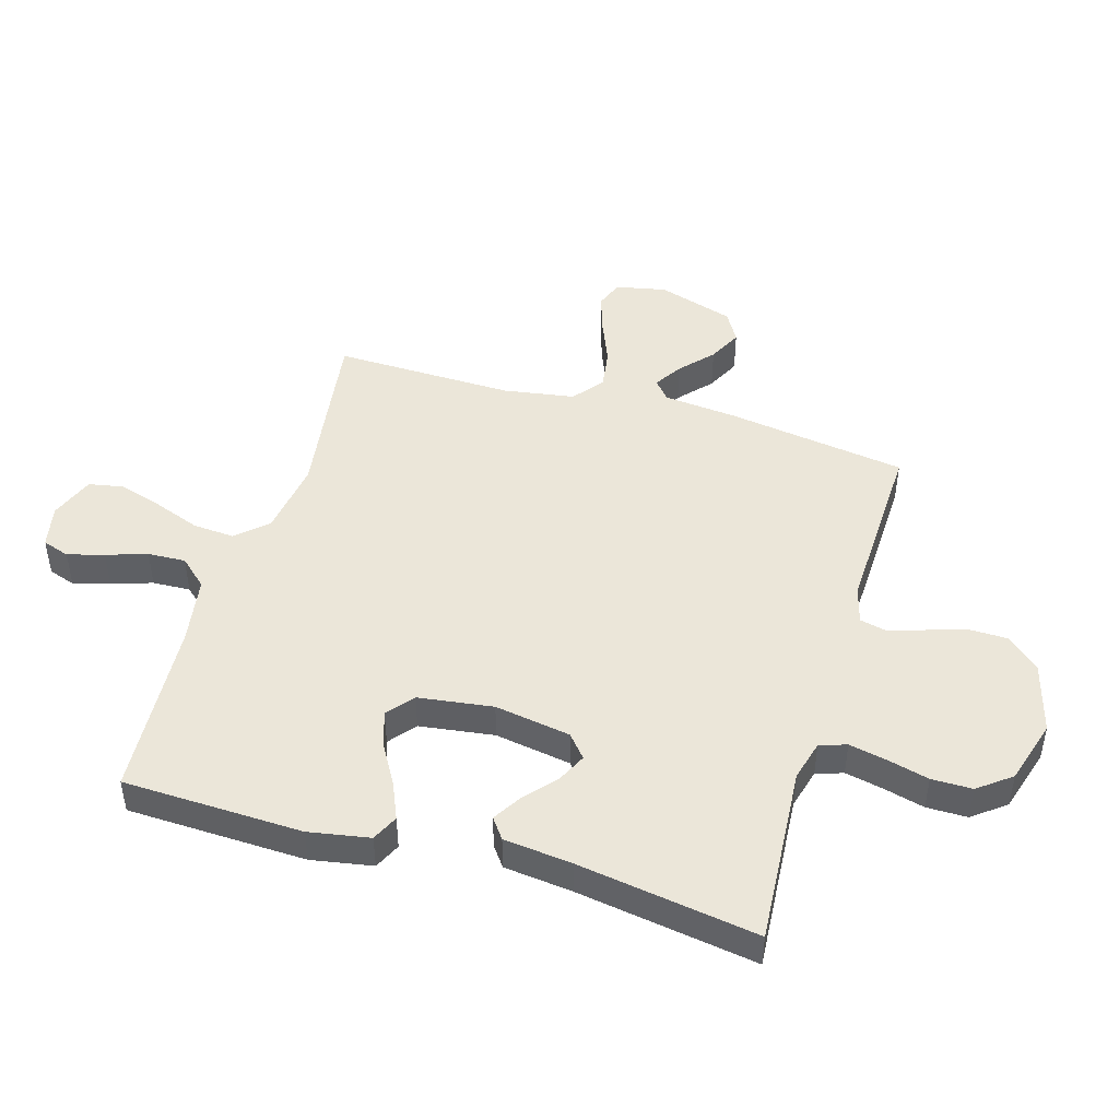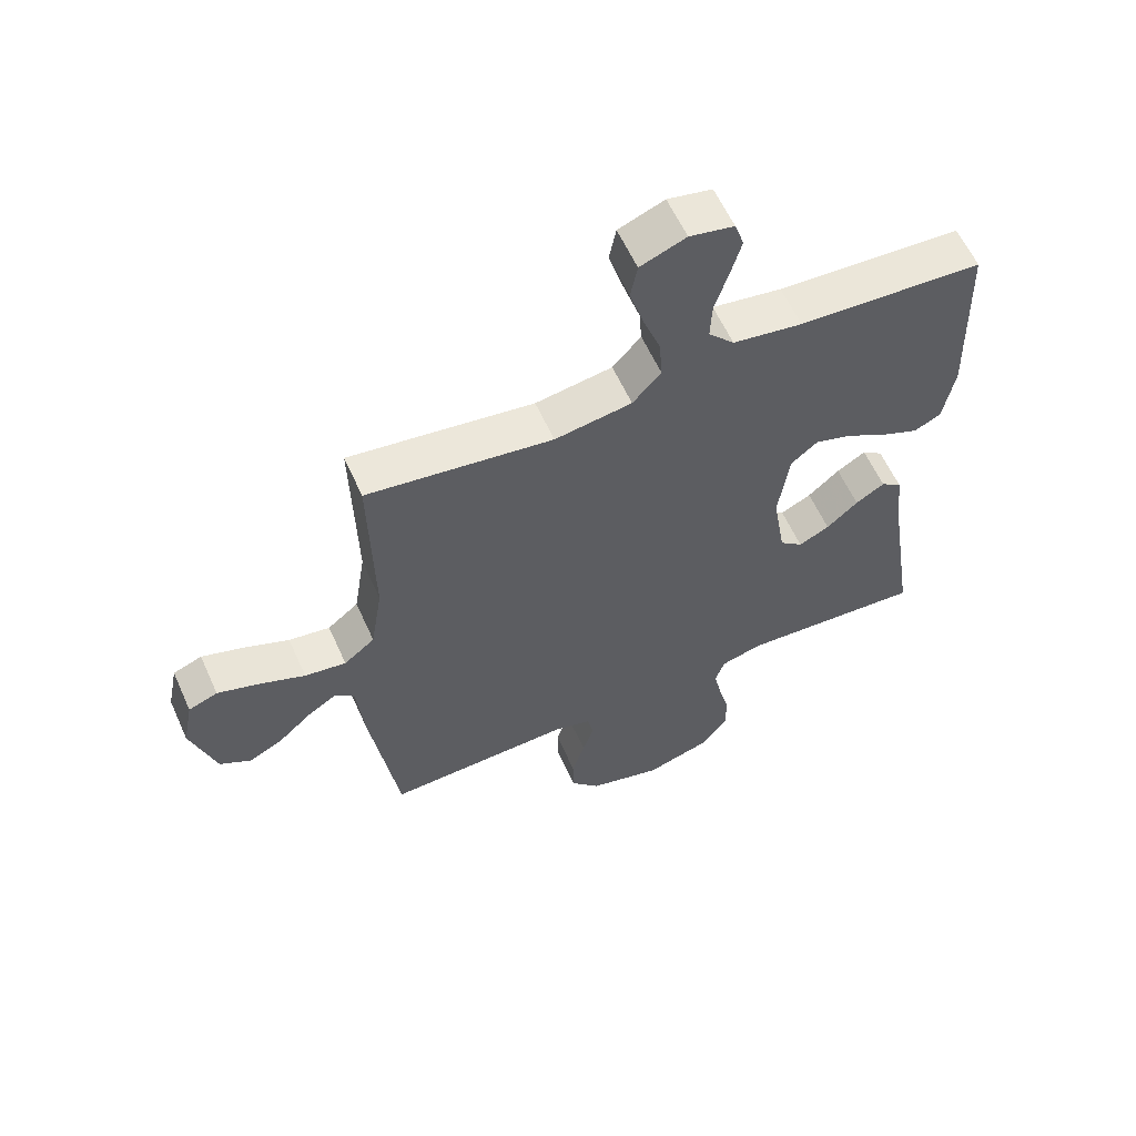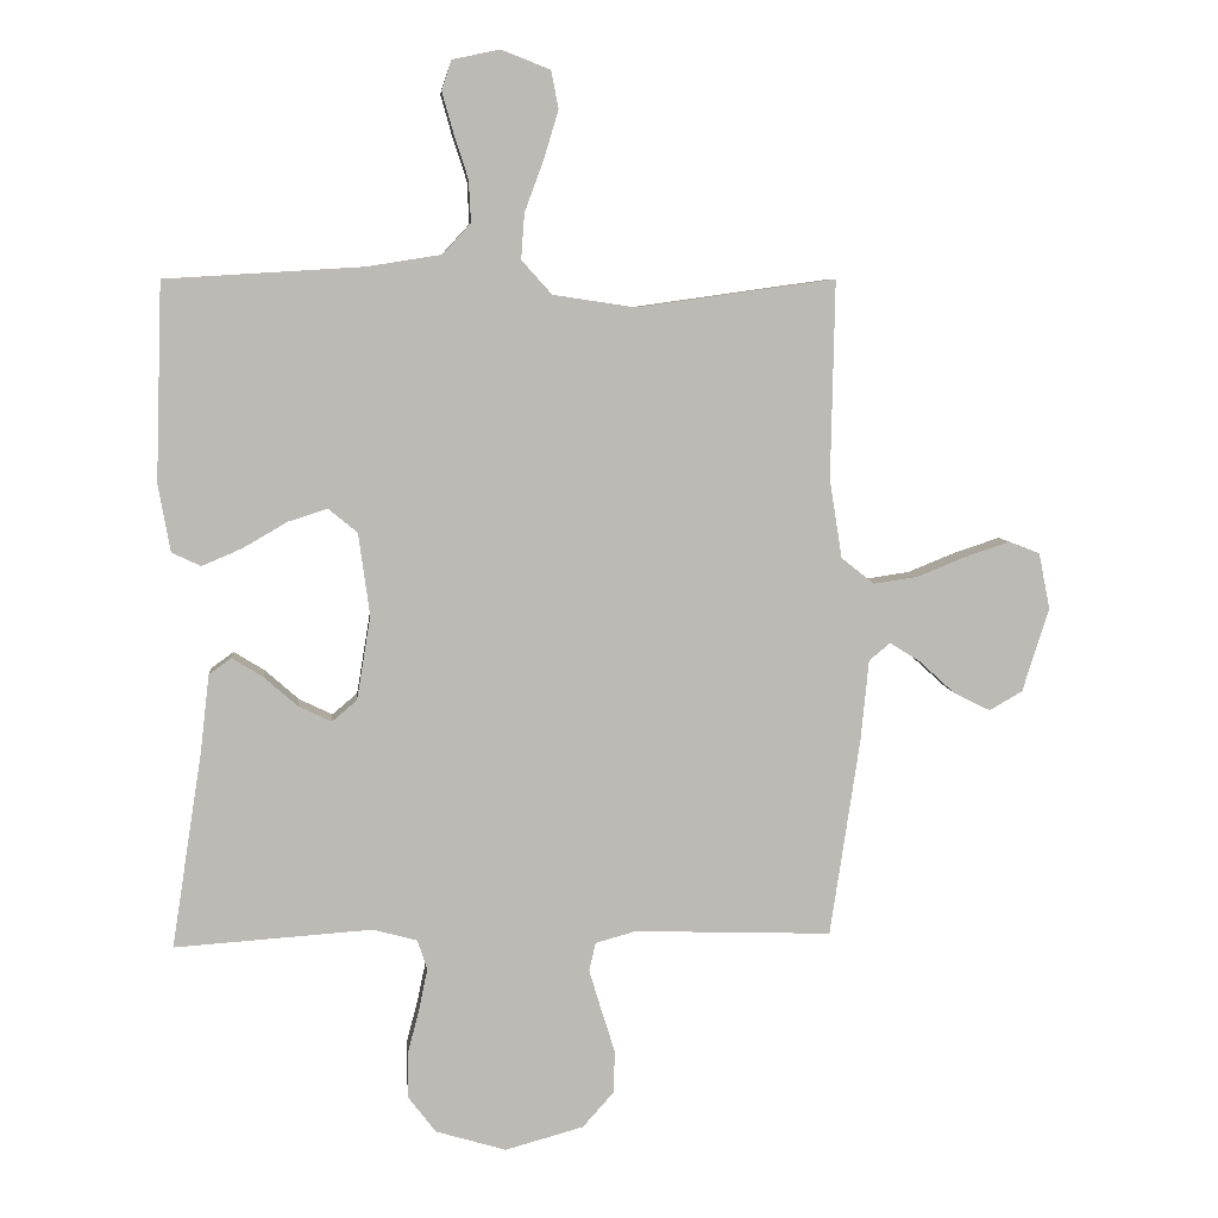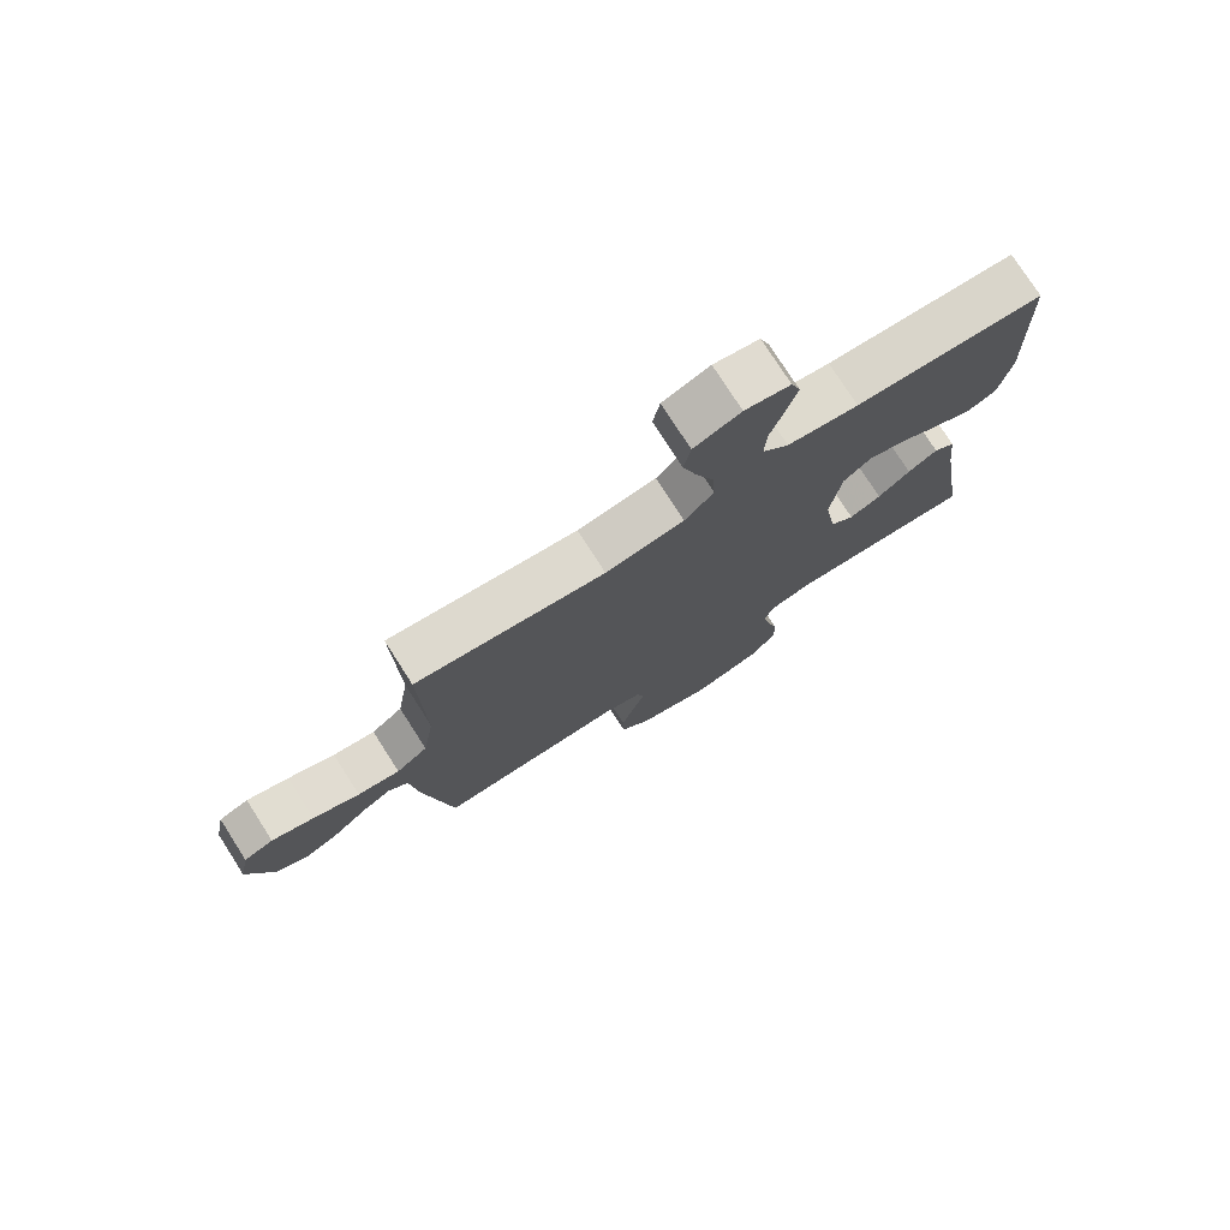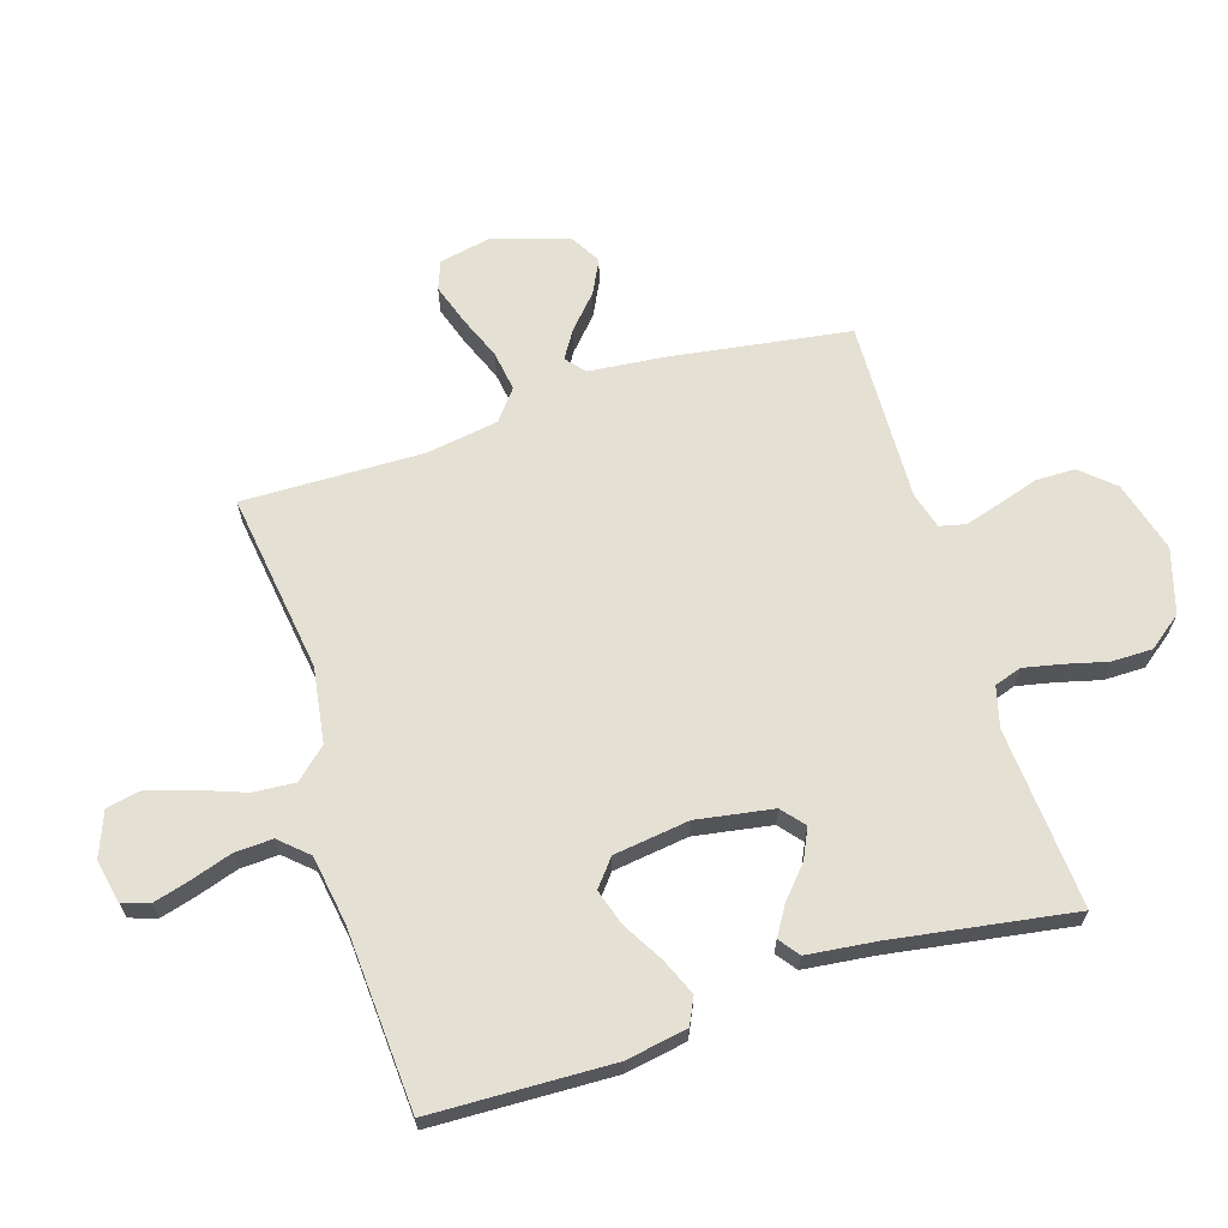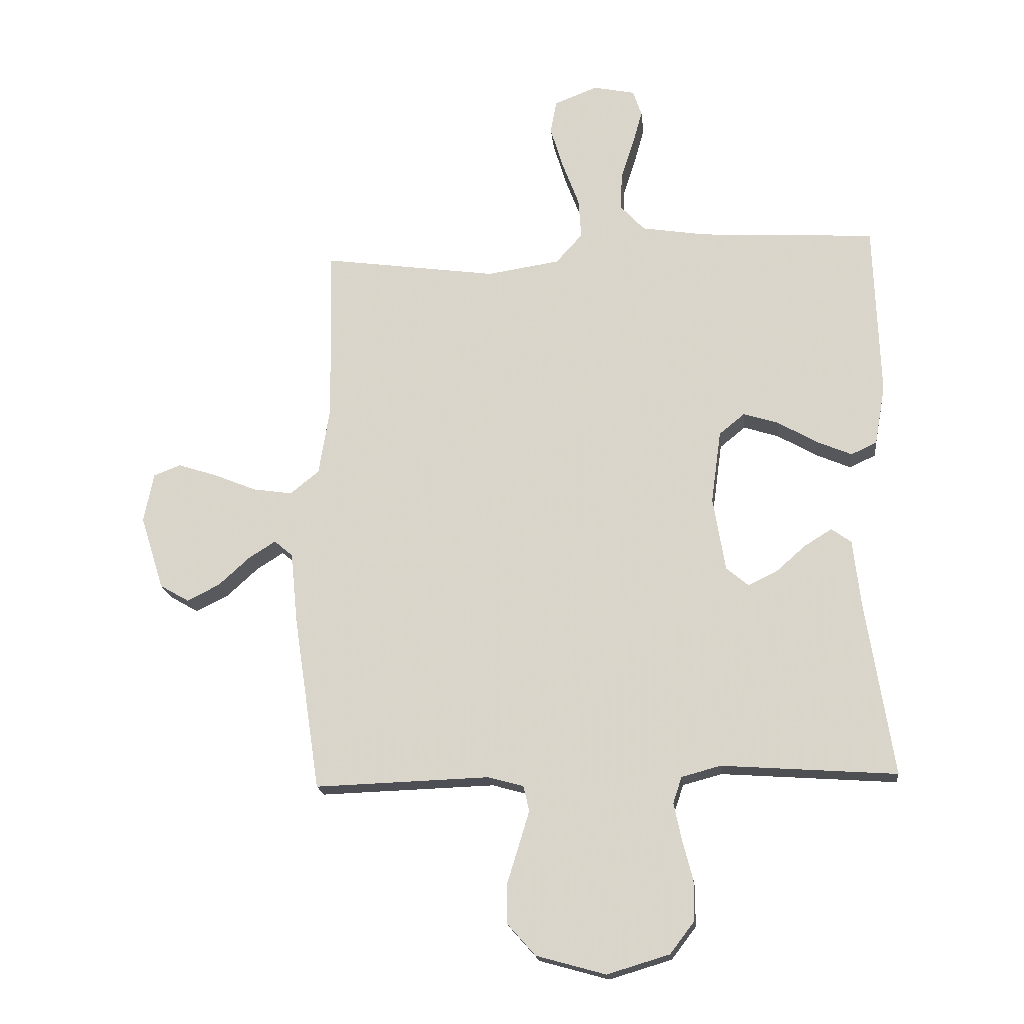
<metadata>
{"format":"obj","ext":"obj","renderer":"f3d","projection":"perspective","resolution":1024,"background":"white","views":[{"elev":46.7,"azim":106.4,"up":"+Y"},{"elev":59.8,"azim":-24.2,"up":"+Z"},{"elev":6.8,"azim":174.9,"up":"+Z"},{"elev":76.7,"azim":-32.6,"up":"+Z"},{"elev":65.6,"azim":72.5,"up":"+Y"},{"elev":-18.3,"azim":6.2,"up":"+Z"}]}
</metadata>
<code>
v 0.5 0.07 0.5
v 0.51 0.07 0.2
v 0.492 0.07 0.098
v 0.448 0.07 0.077
v 0.387 0.07 0.103
v 0.32 0.07 0.142
v 0.26 0.07 0.161
v 0.216 0.07 0.125
v 0.199 0.07 0
v 0.22 0.07 -0.127
v 0.258 0.07 -0.159
v 0.308 0.07 -0.135
v 0.359 0.07 -0.09
v 0.406 0.07 -0.061
v 0.44 0.07 -0.086
v 0.453 0.07 -0.2
v 0.5 0.07 -0.5
v 0.2 0.07 -0.479
v 0.133 0.07 -0.497
v 0.118 0.07 -0.542
v 0.131 0.07 -0.604
v 0.149 0.07 -0.674
v 0.149 0.07 -0.742
v 0.107 0.07 -0.797
v 0 0.07 -0.829
v -0.119 0.07 -0.796
v -0.167 0.07 -0.742
v -0.168 0.07 -0.677
v -0.147 0.07 -0.61
v -0.129 0.07 -0.55
v -0.139 0.07 -0.507
v -0.2 0.07 -0.49
v -0.5 0.07 -0.5
v -0.545 0.07 -0.2
v -0.557 0.07 -0.077
v -0.589 0.07 -0.05
v -0.635 0.07 -0.079
v -0.689 0.07 -0.128
v -0.745 0.07 -0.156
v -0.795 0.07 -0.127
v -0.835 0.07 0
v -0.818 0.07 0.085
v -0.771 0.07 0.103
v -0.704 0.07 0.081
v -0.63 0.07 0.051
v -0.563 0.07 0.041
v -0.513 0.07 0.081
v -0.494 0.07 0.2
v -0.5 0.07 0.5
v -0.2 0.07 0.458
v -0.075 0.07 0.477
v -0.029 0.07 0.528
v -0.034 0.07 0.597
v -0.063 0.07 0.675
v -0.085 0.07 0.748
v -0.074 0.07 0.805
v 0 0.07 0.834
v 0.072 0.07 0.819
v 0.087 0.07 0.774
v 0.07 0.07 0.713
v 0.048 0.07 0.645
v 0.045 0.07 0.582
v 0.087 0.07 0.536
v 0.2 0.07 0.518
v 0.5 0 0.5
v 0.51 0 0.2
v 0.492 0 0.098
v 0.448 0 0.077
v 0.387 0 0.103
v 0.32 0 0.142
v 0.26 0 0.161
v 0.216 0 0.125
v 0.199 0 0
v 0.22 0 -0.127
v 0.258 0 -0.159
v 0.308 0 -0.135
v 0.359 0 -0.09
v 0.406 0 -0.061
v 0.44 0 -0.086
v 0.453 0 -0.2
v 0.5 0 -0.5
v 0.2 0 -0.479
v 0.133 0 -0.497
v 0.118 0 -0.542
v 0.131 0 -0.604
v 0.149 0 -0.674
v 0.149 0 -0.742
v 0.107 0 -0.797
v 0 0 -0.829
v -0.119 0 -0.796
v -0.167 0 -0.742
v -0.168 0 -0.677
v -0.147 0 -0.61
v -0.129 0 -0.55
v -0.139 0 -0.507
v -0.2 0 -0.49
v -0.5 0 -0.5
v -0.545 0 -0.2
v -0.557 0 -0.077
v -0.589 0 -0.05
v -0.635 0 -0.079
v -0.689 0 -0.128
v -0.745 0 -0.156
v -0.795 0 -0.127
v -0.835 0 0
v -0.818 0 0.085
v -0.771 0 0.103
v -0.704 0 0.081
v -0.63 0 0.051
v -0.563 0 0.041
v -0.513 0 0.081
v -0.494 0 0.2
v -0.5 0 0.5
v -0.2 0 0.458
v -0.075 0 0.477
v -0.029 0 0.528
v -0.034 0 0.597
v -0.063 0 0.675
v -0.085 0 0.748
v -0.074 0 0.805
v 0 0 0.834
v 0.072 0 0.819
v 0.087 0 0.774
v 0.07 0 0.713
v 0.048 0 0.645
v 0.045 0 0.582
v 0.087 0 0.536
v 0.2 0 0.518
f 59 60 61
f 58 59 61
f 57 58 61
f 56 57 61
f 55 56 61
f 54 55 61
f 53 54 61
f 52 53 61 62
f 51 52 62 63
f 48 49 50
f 47 48 50 51
f 43 44 45
f 42 43 45
f 41 42 45
f 40 41 45
f 39 40 45
f 38 39 45
f 37 38 45
f 36 37 45 46
f 35 36 46 47
f 51 63 64
f 47 51 64
f 35 47 64
f 34 35 64
f 33 34 64
f 32 33 64
f 27 28 29
f 26 27 29
f 25 26 29
f 24 25 29
f 23 24 29
f 22 23 29
f 21 22 29
f 20 21 29 30
f 16 17 18
f 16 18 19
f 15 16 19
f 14 15 19
f 13 14 19
f 12 13 19
f 11 12 19
f 10 11 19
f 20 30 31
f 19 20 31
f 10 19 31
f 9 10 31
f 4 5 6
f 3 4 6
f 2 3 6
f 1 2 6
f 64 1 6
f 64 6 7
f 31 32 64
f 9 31 64
f 8 9 64
f 7 8 64
f 125 124 123
f 125 123 122
f 125 122 121
f 125 121 120
f 125 120 119
f 125 119 118
f 125 118 117
f 126 125 117 116
f 127 126 116 115
f 114 113 112
f 115 114 112 111
f 109 108 107
f 109 107 106
f 109 106 105
f 109 105 104
f 109 104 103
f 109 103 102
f 109 102 101
f 110 109 101 100
f 111 110 100 99
f 128 127 115
f 128 115 111
f 128 111 99
f 128 99 98
f 128 98 97
f 128 97 96
f 93 92 91
f 93 91 90
f 93 90 89
f 93 89 88
f 93 88 87
f 93 87 86
f 93 86 85
f 94 93 85 84
f 82 81 80
f 83 82 80
f 83 80 79
f 83 79 78
f 83 78 77
f 83 77 76
f 83 76 75
f 83 75 74
f 95 94 84
f 95 84 83
f 95 83 74
f 95 74 73
f 70 69 68
f 70 68 67
f 70 67 66
f 70 66 65
f 70 65 128
f 71 70 128
f 128 96 95
f 128 95 73
f 128 73 72
f 128 72 71
f 1 65 66 2
f 2 66 67 3
f 3 67 68 4
f 4 68 69 5
f 5 69 70 6
f 6 70 71 7
f 7 71 72 8
f 8 72 73 9
f 9 73 74 10
f 10 74 75 11
f 11 75 76 12
f 12 76 77 13
f 13 77 78 14
f 14 78 79 15
f 15 79 80 16
f 16 80 81 17
f 17 81 82 18
f 18 82 83 19
f 19 83 84 20
f 20 84 85 21
f 21 85 86 22
f 22 86 87 23
f 23 87 88 24
f 24 88 89 25
f 25 89 90 26
f 26 90 91 27
f 27 91 92 28
f 28 92 93 29
f 29 93 94 30
f 30 94 95 31
f 31 95 96 32
f 32 96 97 33
f 33 97 98 34
f 34 98 99 35
f 35 99 100 36
f 36 100 101 37
f 37 101 102 38
f 38 102 103 39
f 39 103 104 40
f 40 104 105 41
f 41 105 106 42
f 42 106 107 43
f 43 107 108 44
f 44 108 109 45
f 45 109 110 46
f 46 110 111 47
f 47 111 112 48
f 48 112 113 49
f 49 113 114 50
f 50 114 115 51
f 51 115 116 52
f 52 116 117 53
f 53 117 118 54
f 54 118 119 55
f 55 119 120 56
f 56 120 121 57
f 57 121 122 58
f 58 122 123 59
f 59 123 124 60
f 60 124 125 61
f 61 125 126 62
f 62 126 127 63
f 63 127 128 64
f 64 128 65 1

</code>
